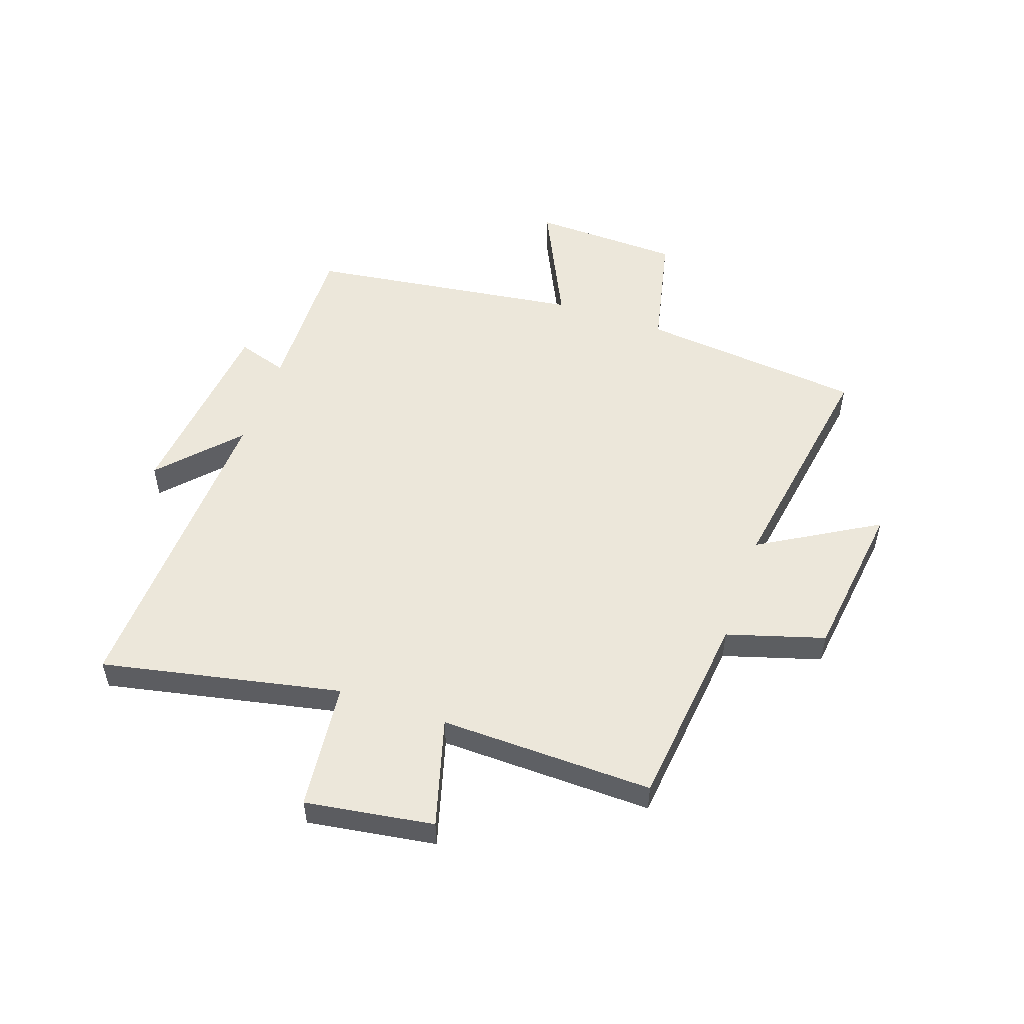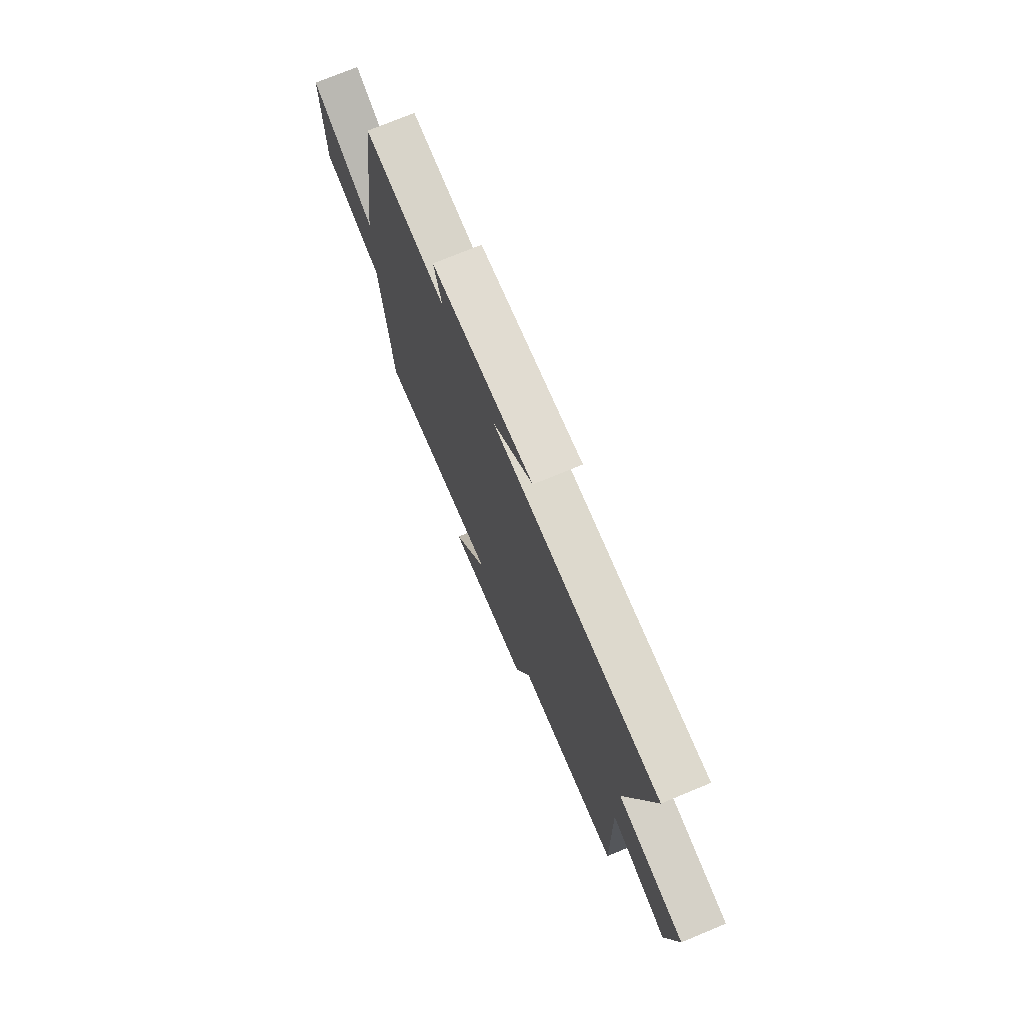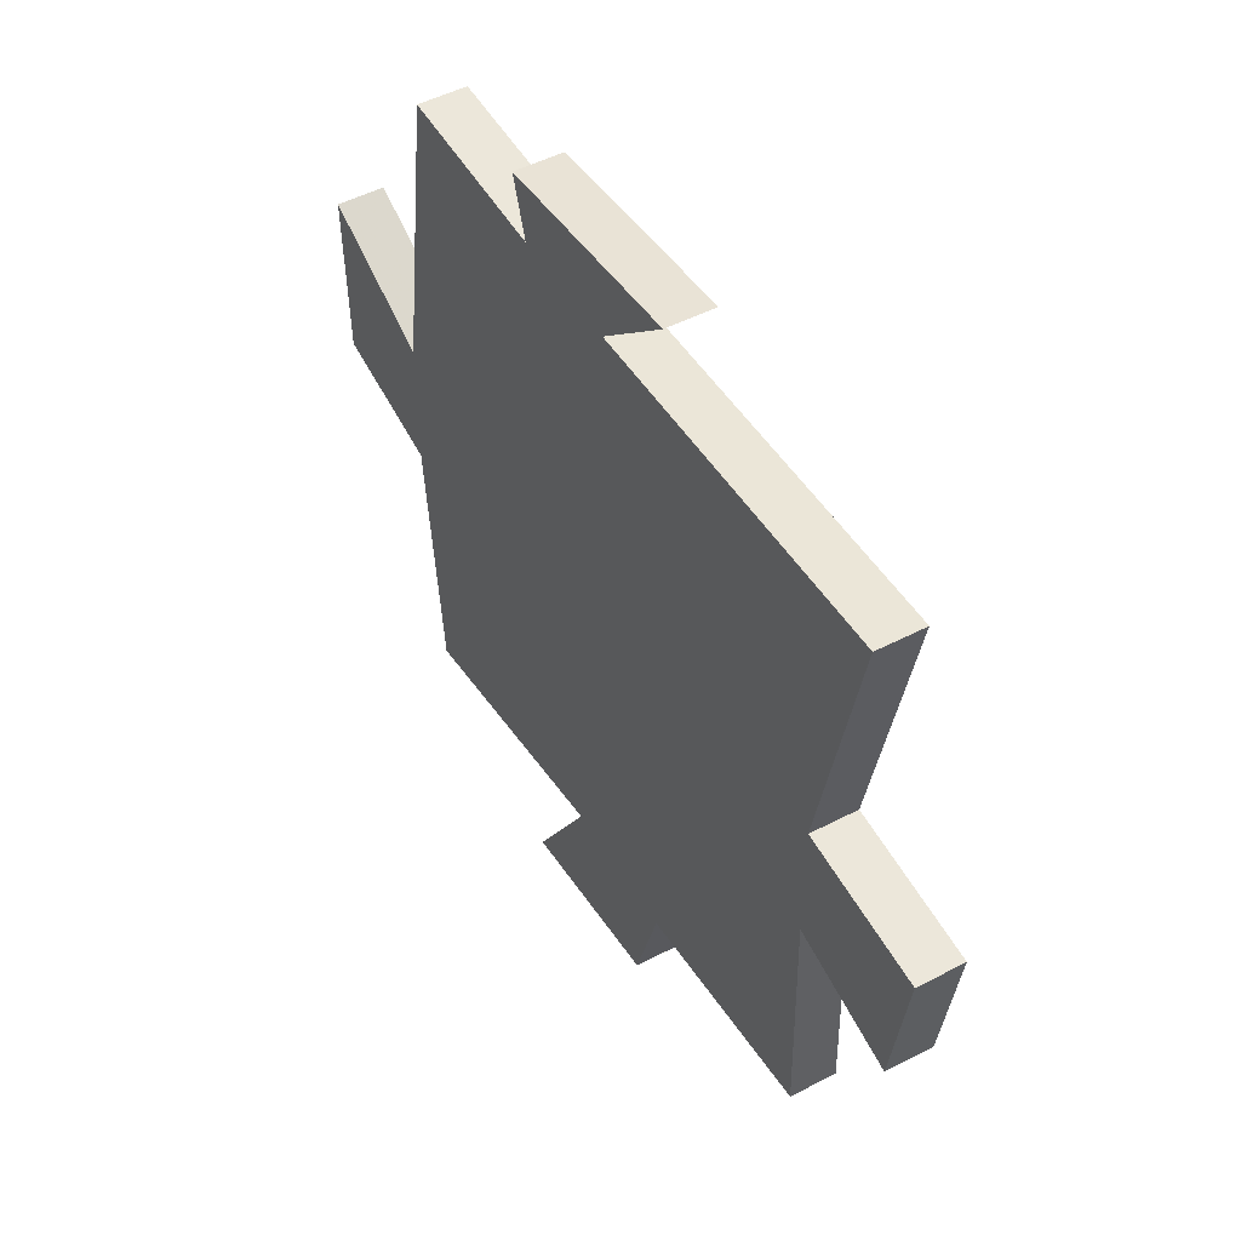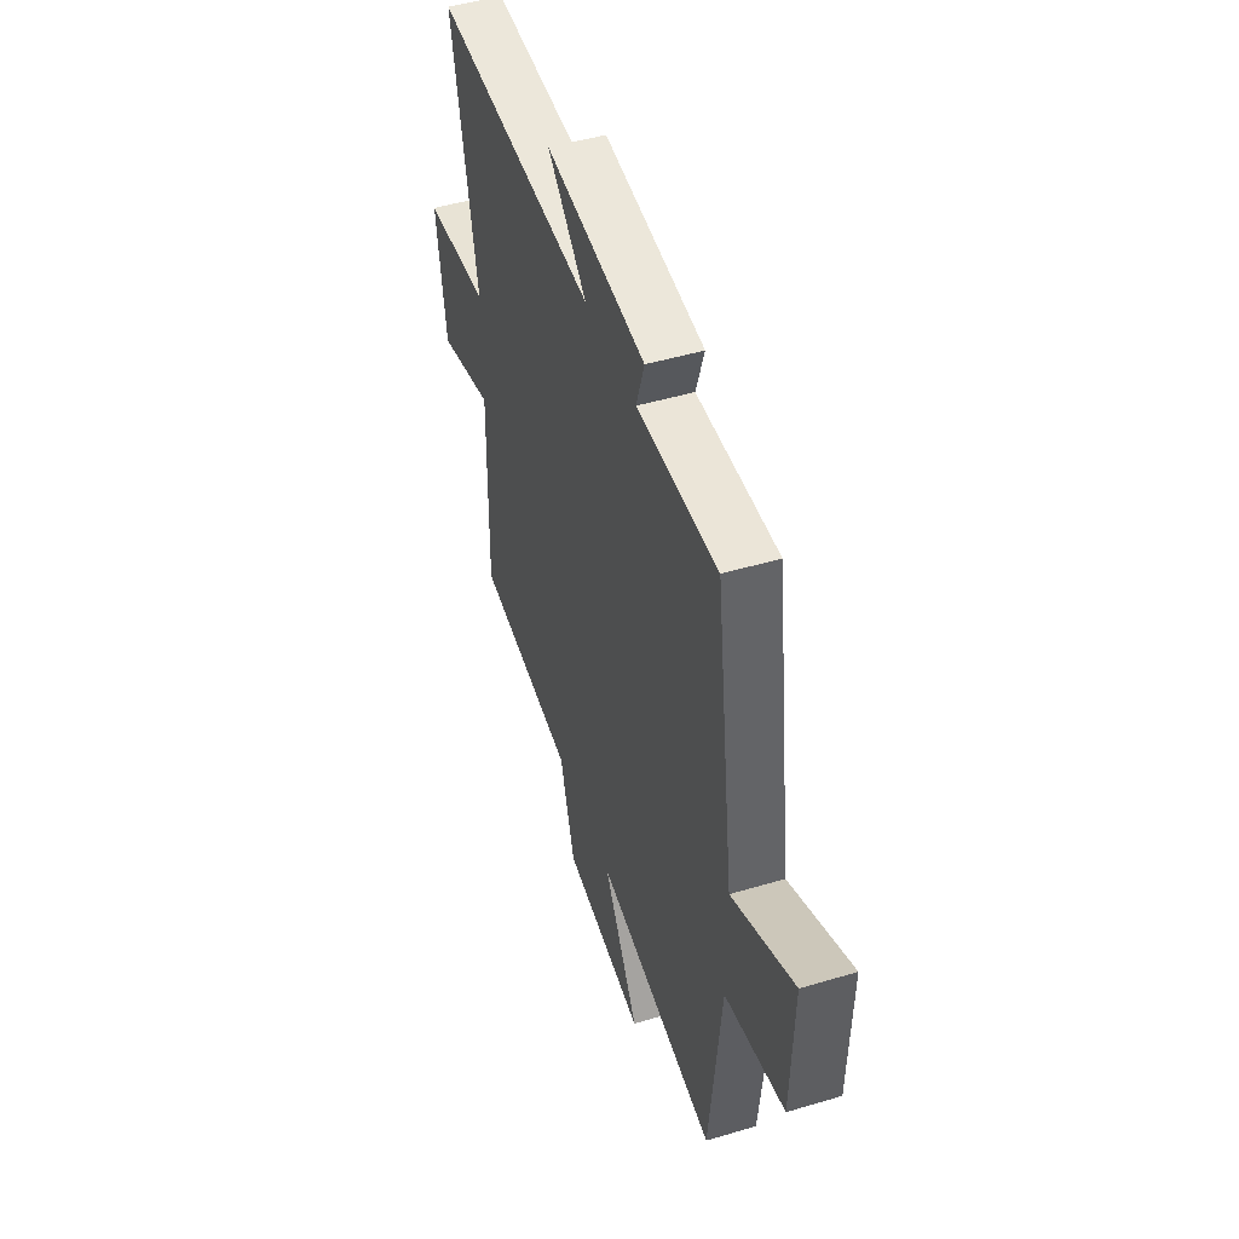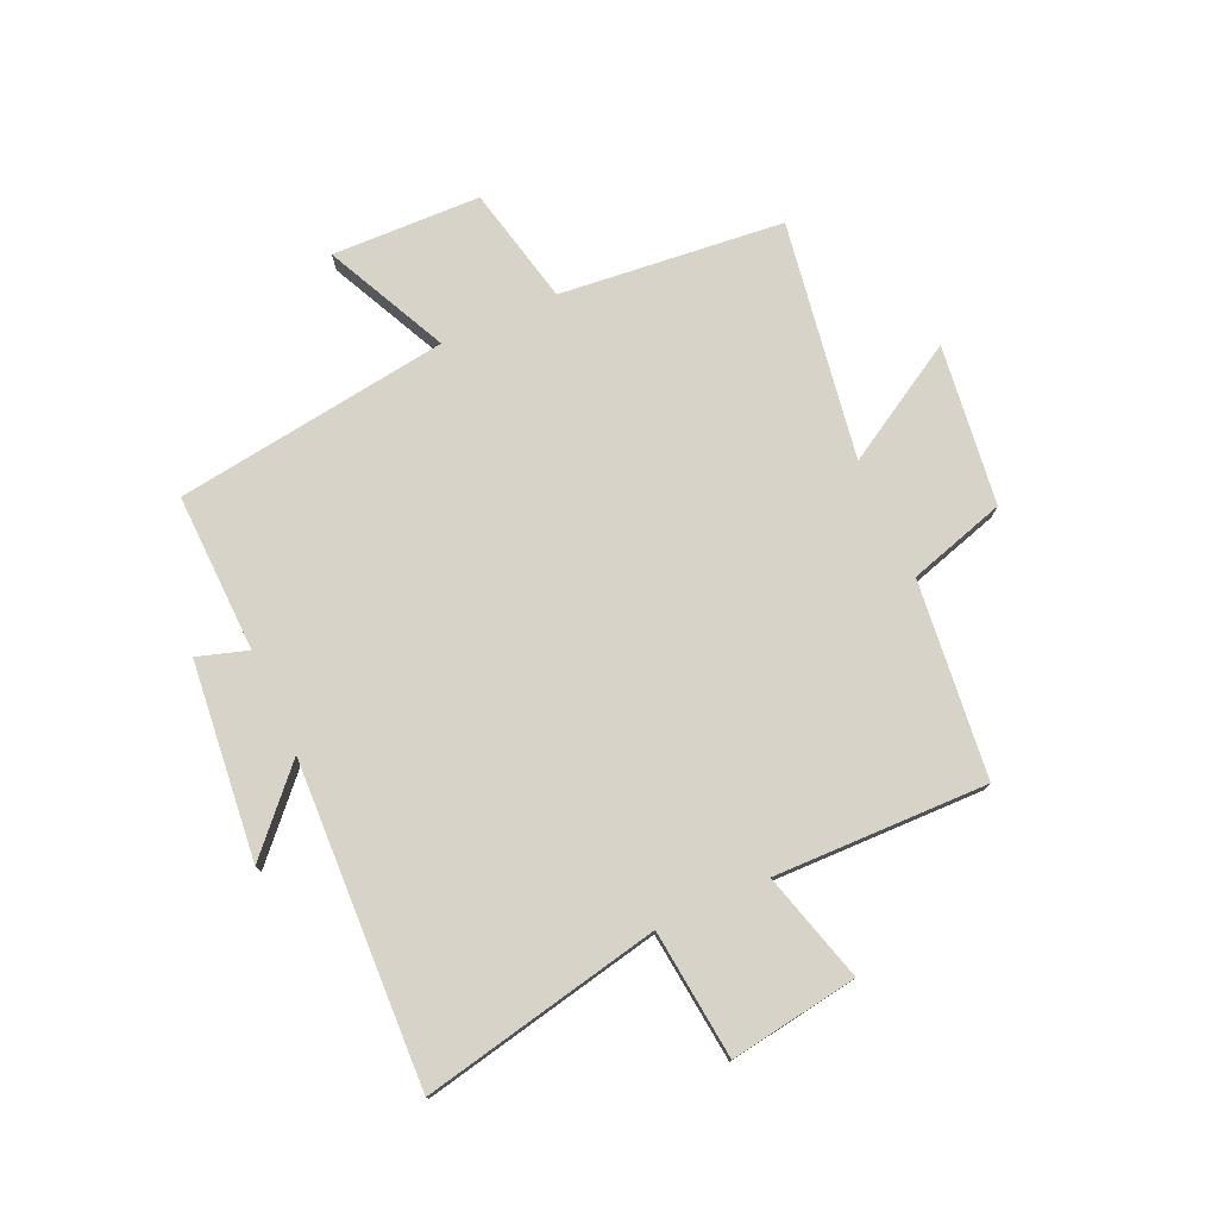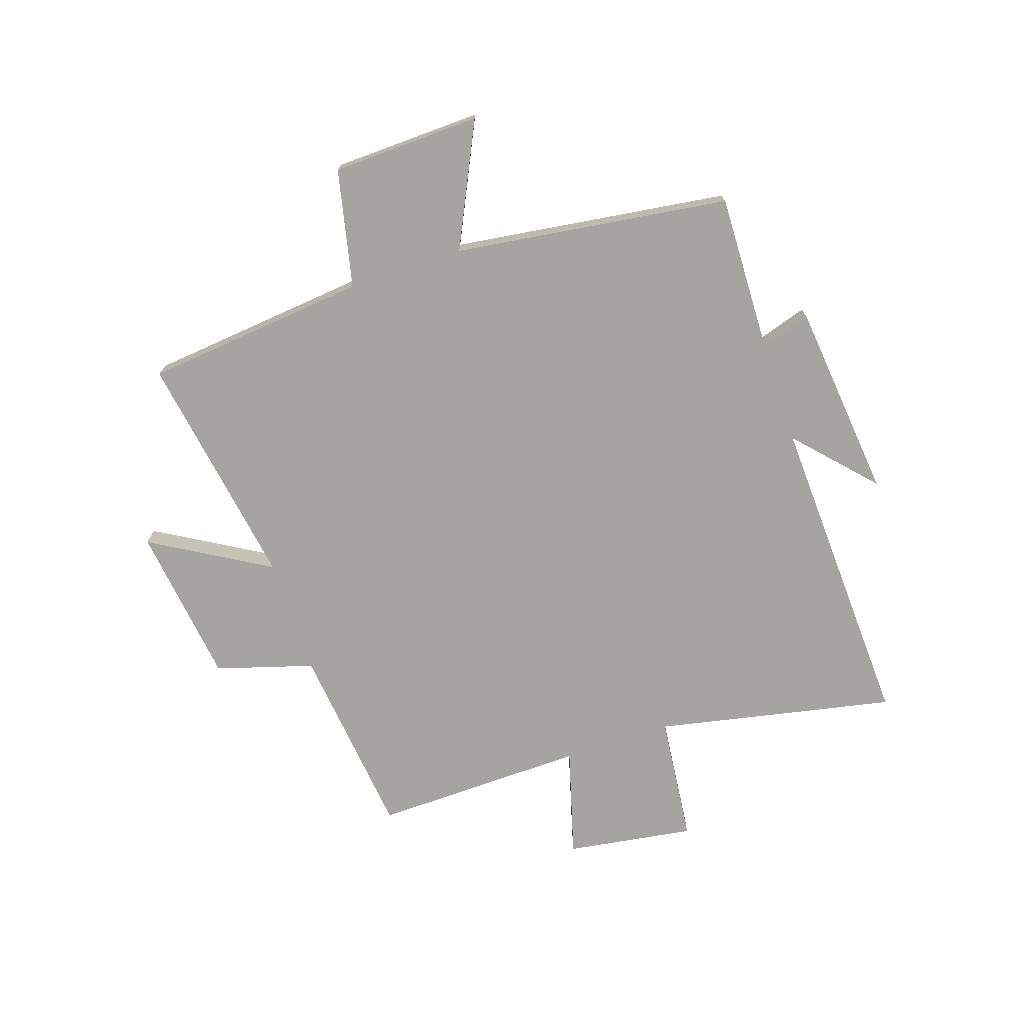
<metadata>
{"format":"obj","ext":"obj","renderer":"f3d","projection":"perspective","resolution":1024,"background":"white","views":[{"elev":52.8,"azim":109.1,"up":"+Y"},{"elev":73.9,"azim":67.5,"up":"+Z"},{"elev":49.7,"azim":60.1,"up":"+Z"},{"elev":48.1,"azim":-108.5,"up":"+Z"},{"elev":76.8,"azim":65.7,"up":"+Y"},{"elev":-73.3,"azim":-71.5,"up":"+Y"}]}
</metadata>
<code>
v -0.434 0.07 0.508
v -0.157 0.07 0.5
v -0.185 0.07 0.588
v 0.159 0.07 0.624
v 0.025 0.07 0.5
v 0.586 0.07 0.523
v 0.5 0.07 0.105
v 0.725 0.07 0.081
v 0.691 0.07 -0.143
v 0.5 0.07 -0.089
v 0.508 0.07 -0.462
v 0.165 0.07 -0.5
v 0.114 0.07 -0.67
v -0.166 0.07 -0.706
v -0.045 0.07 -0.5
v -0.46 0.07 -0.567
v -0.5 0.07 -0.176
v -0.706 0.07 -0.13
v -0.714 0.07 0.13
v -0.5 0.07 0.028
v -0.434 0 0.508
v -0.157 0 0.5
v -0.185 0 0.588
v 0.159 0 0.624
v 0.025 0 0.5
v 0.586 0 0.523
v 0.5 0 0.105
v 0.725 0 0.081
v 0.691 0 -0.143
v 0.5 0 -0.089
v 0.508 0 -0.462
v 0.165 0 -0.5
v 0.114 0 -0.67
v -0.166 0 -0.706
v -0.045 0 -0.5
v -0.46 0 -0.567
v -0.5 0 -0.176
v -0.706 0 -0.13
v -0.714 0 0.13
v -0.5 0 0.028
f 17 18 19 20
f 20 1 2
f 17 20 2
f 16 17 2
f 15 16 2
f 12 13 14 15
f 12 15 2
f 11 12 2
f 10 11 2
f 7 8 9 10
f 7 10 2 3
f 5 6 7
f 5 7 3
f 3 4 5
f 40 39 38 37
f 22 21 40
f 22 40 37
f 22 37 36
f 22 36 35
f 35 34 33 32
f 22 35 32
f 22 32 31
f 22 31 30
f 30 29 28 27
f 23 22 30 27
f 27 26 25
f 23 27 25
f 25 24 23
f 1 21 22 2
f 2 22 23 3
f 3 23 24 4
f 4 24 25 5
f 5 25 26 6
f 6 26 27 7
f 7 27 28 8
f 8 28 29 9
f 9 29 30 10
f 10 30 31 11
f 11 31 32 12
f 12 32 33 13
f 13 33 34 14
f 14 34 35 15
f 15 35 36 16
f 16 36 37 17
f 17 37 38 18
f 18 38 39 19
f 19 39 40 20
f 20 40 21 1

</code>
